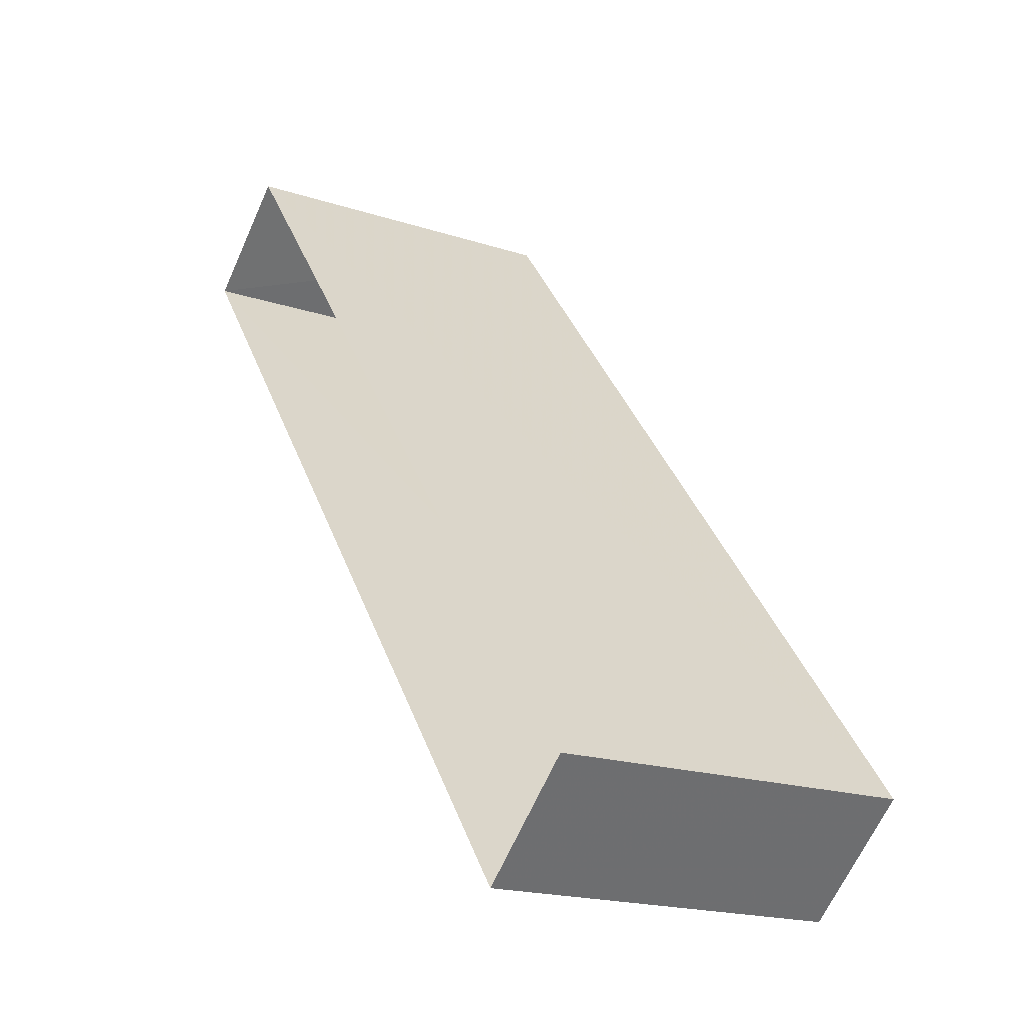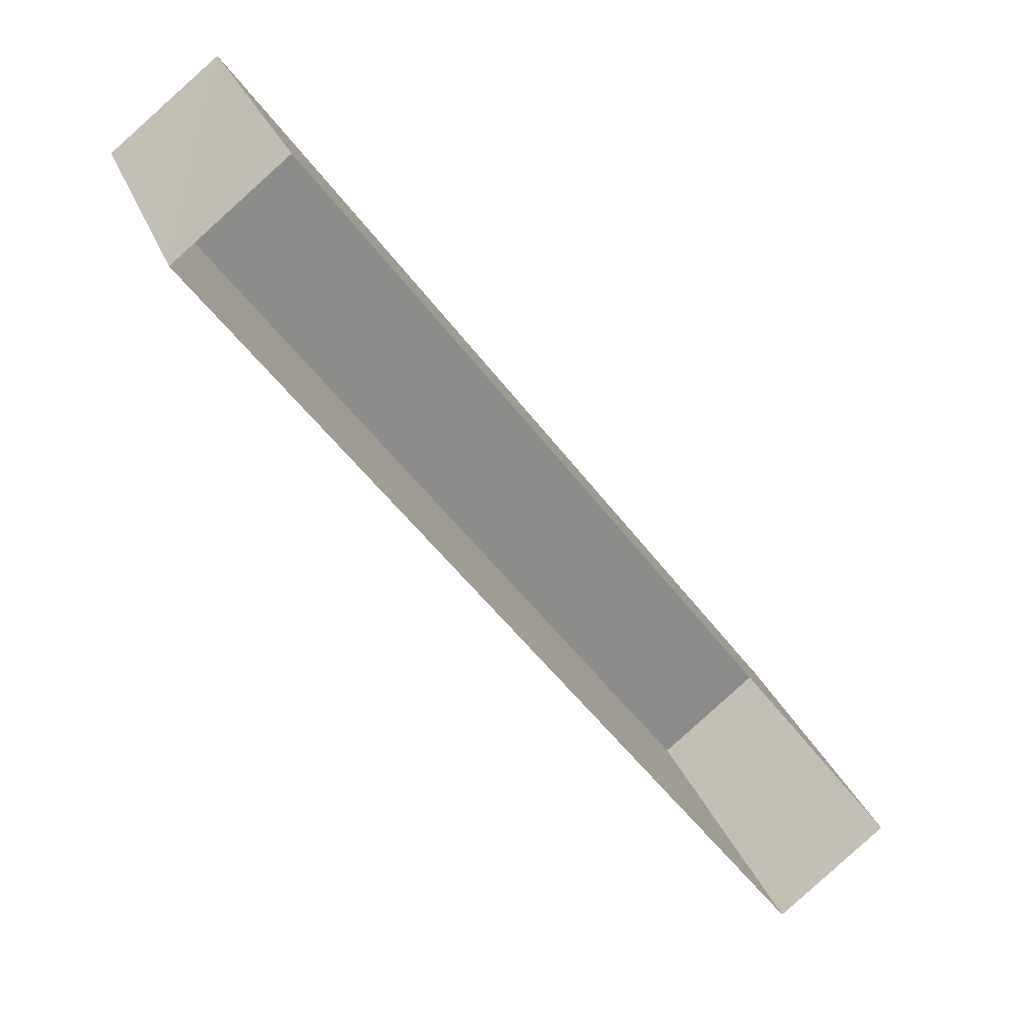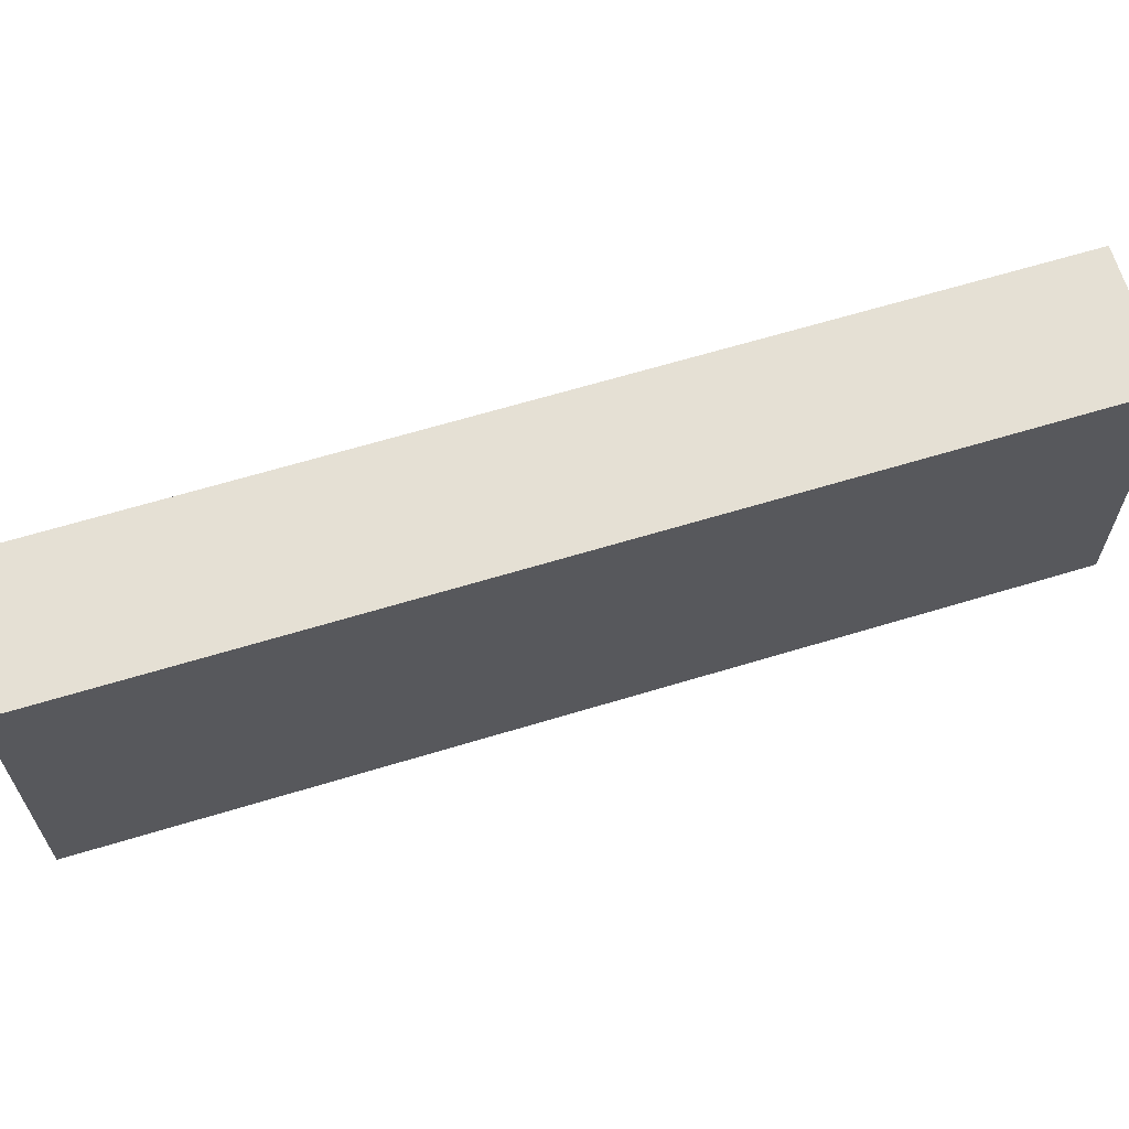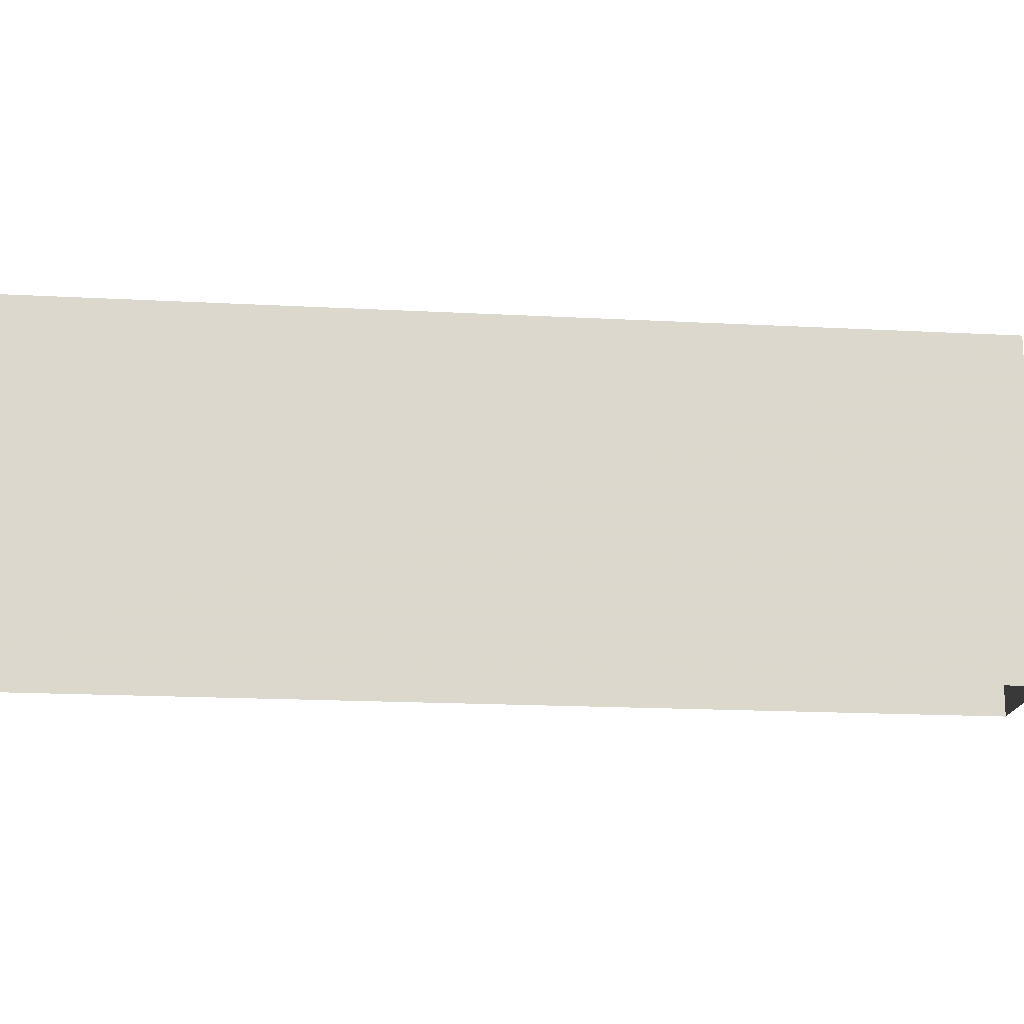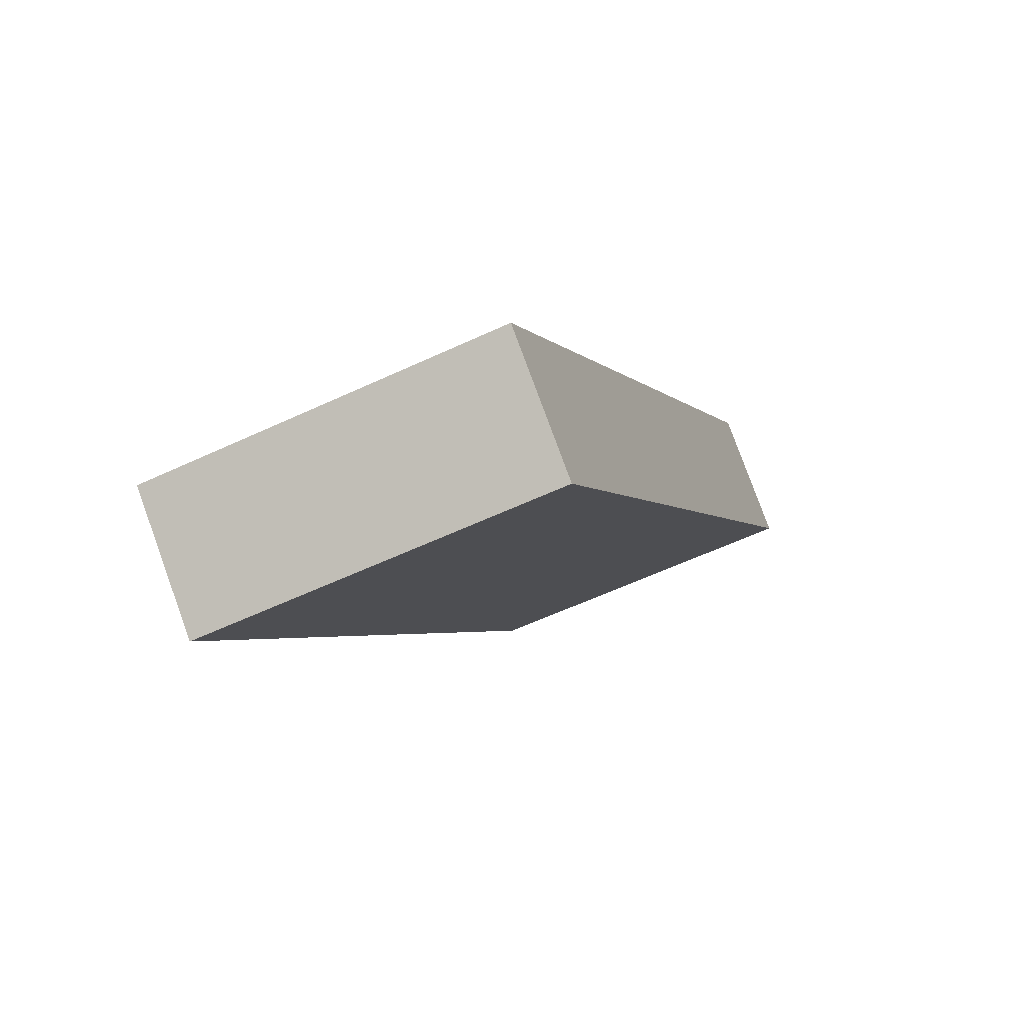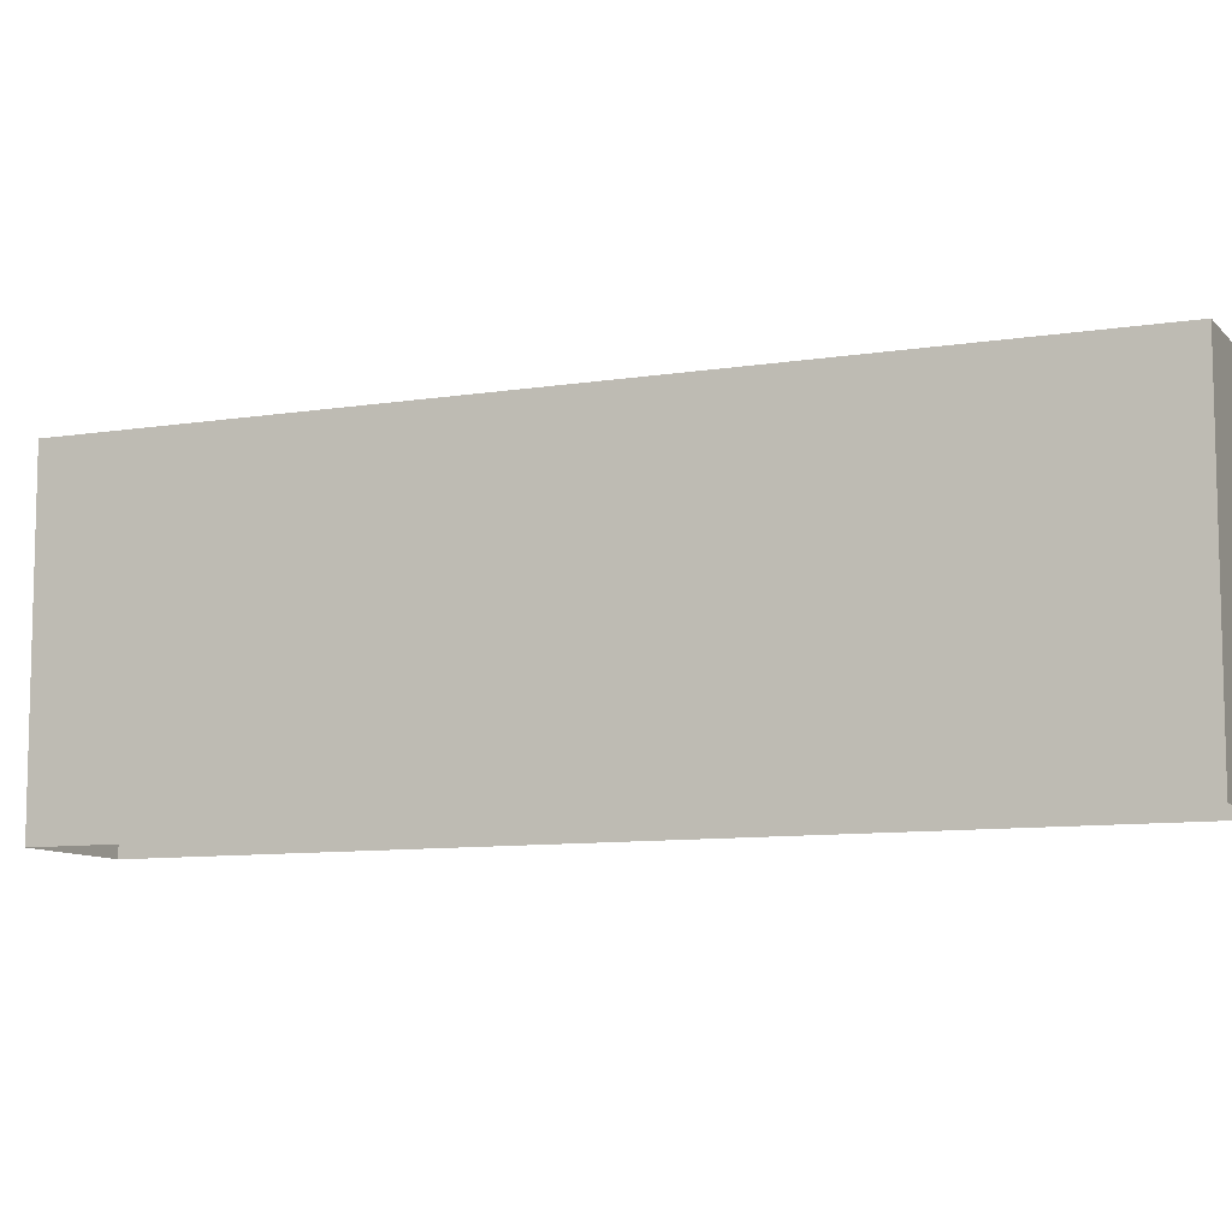
<metadata>
{"format":"obj","ext":"obj","renderer":"f3d","projection":"perspective","resolution":1024,"background":"white","views":[{"elev":-19.9,"azim":-121.5,"up":"+Y"},{"elev":25.4,"azim":162.9,"up":"+Y"},{"elev":65.4,"azim":-144.7,"up":"+Z"},{"elev":-16.6,"azim":-133.9,"up":"+Z"},{"elev":-57.9,"azim":-64.0,"up":"+Y"},{"elev":-9.2,"azim":-104.5,"up":"+Z"}]}
</metadata>
<code>
v 1.196e+05 7.864e+05 23.45
v 1.196e+05 7.864e+05 23.45
v 1.196e+05 7.864e+05 23.45
v 1.196e+05 7.864e+05 23.45
v 1.196e+05 7.864e+05 27.47
v 1.196e+05 7.864e+05 27.47
v 1.196e+05 7.864e+05 27.47
v 1.196e+05 7.864e+05 27.47
f 1 2 3
f 4 1 3
f 5 6 7
f 8 5 7
f 7 4 3
f 7 6 4
f 5 1 4
f 6 5 4
f 8 2 1
f 5 8 1
f 8 3 2
f 8 7 3

</code>
